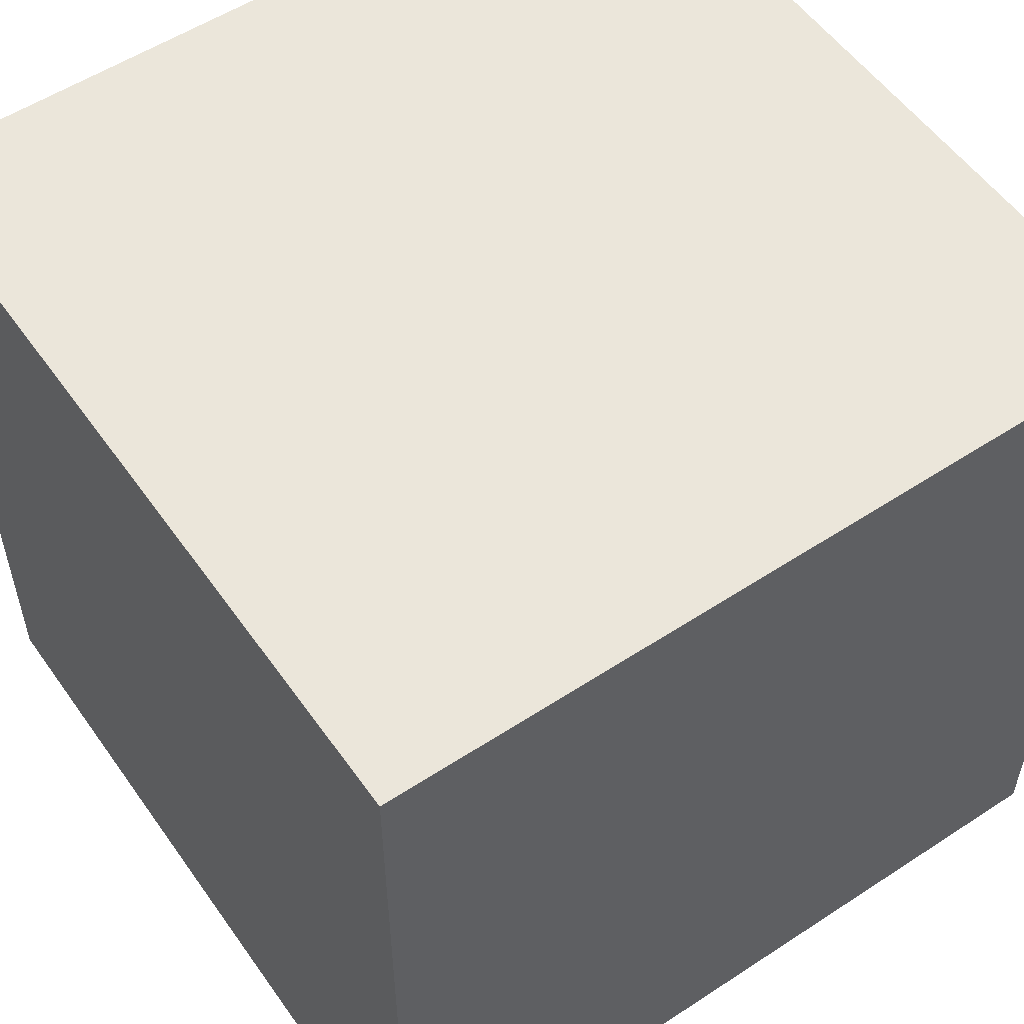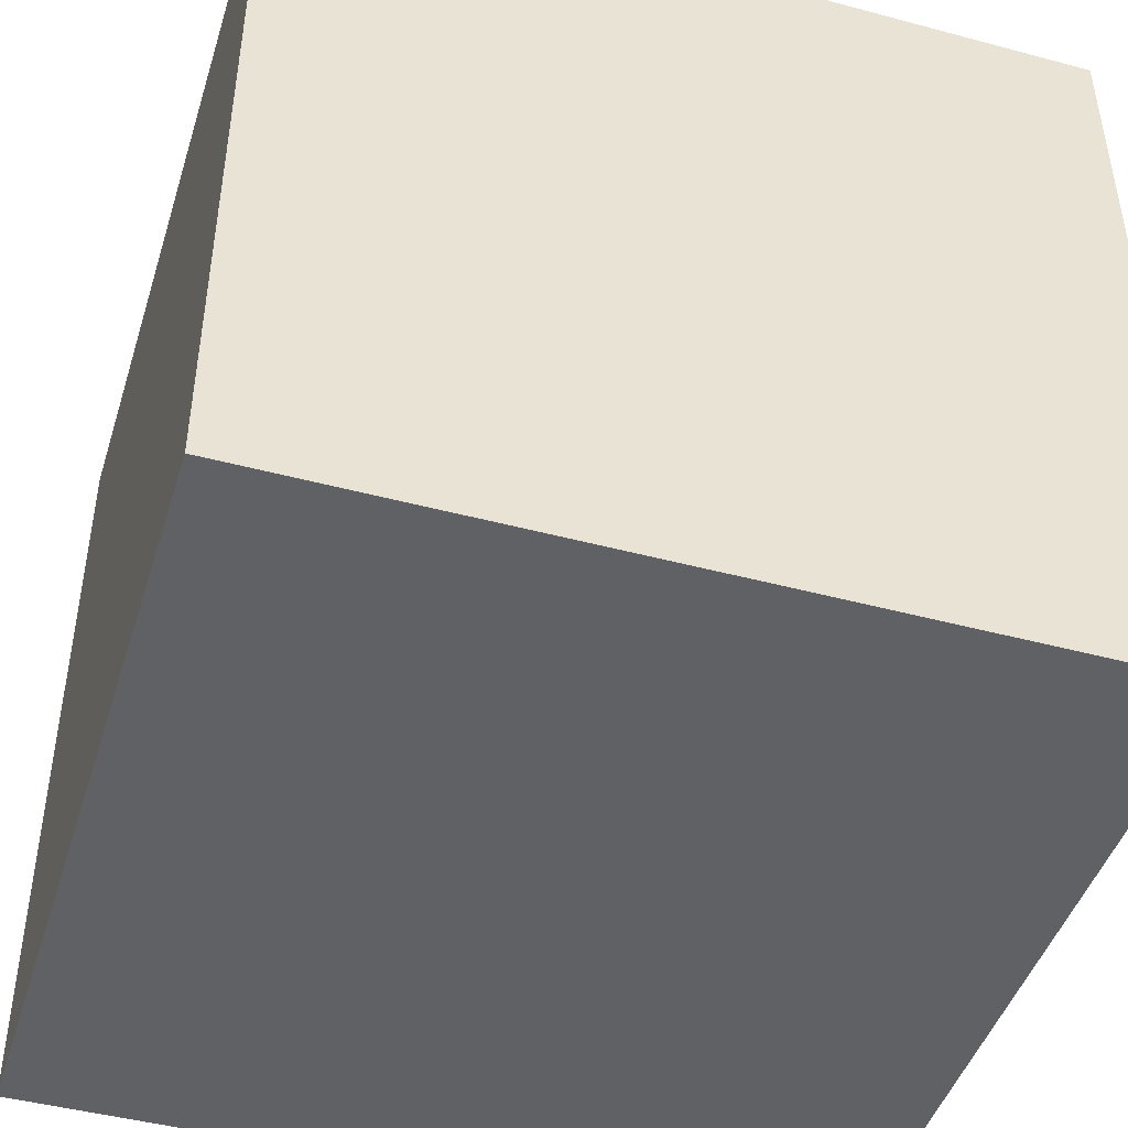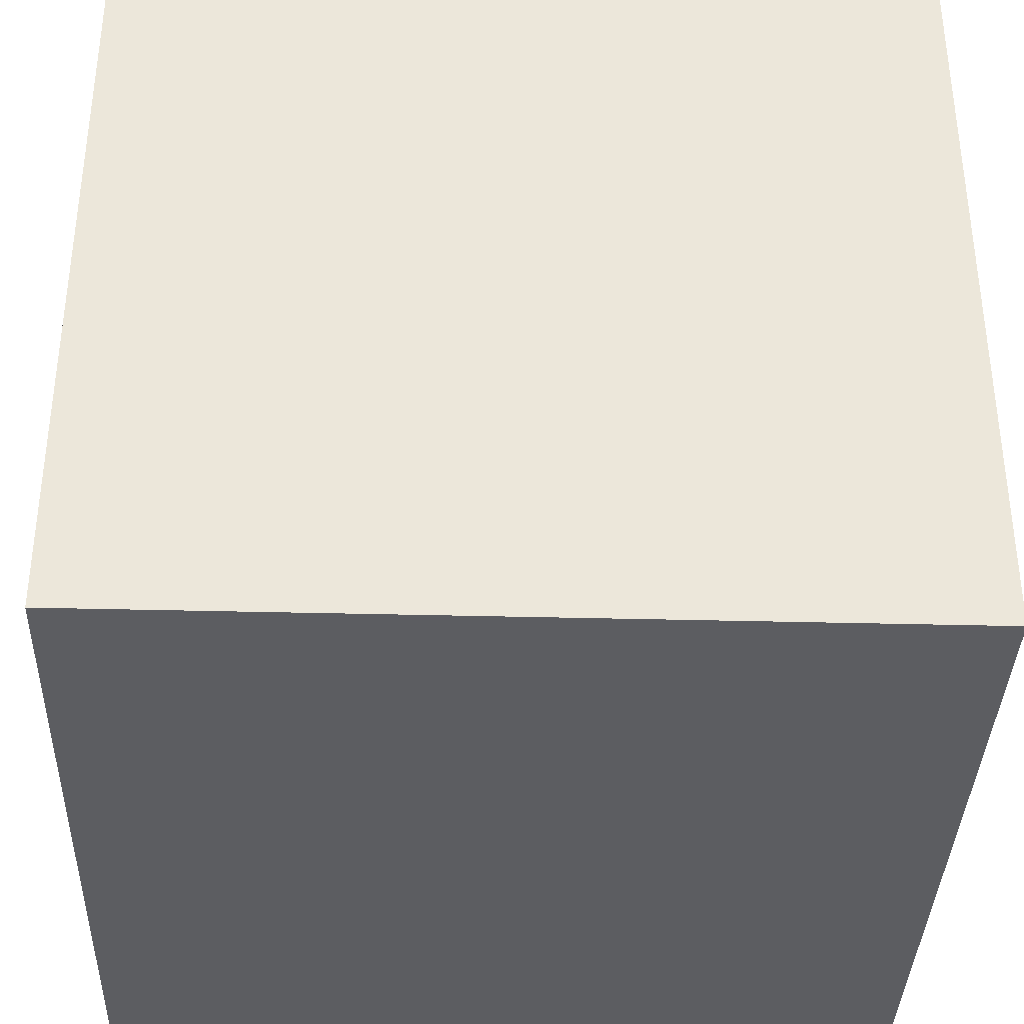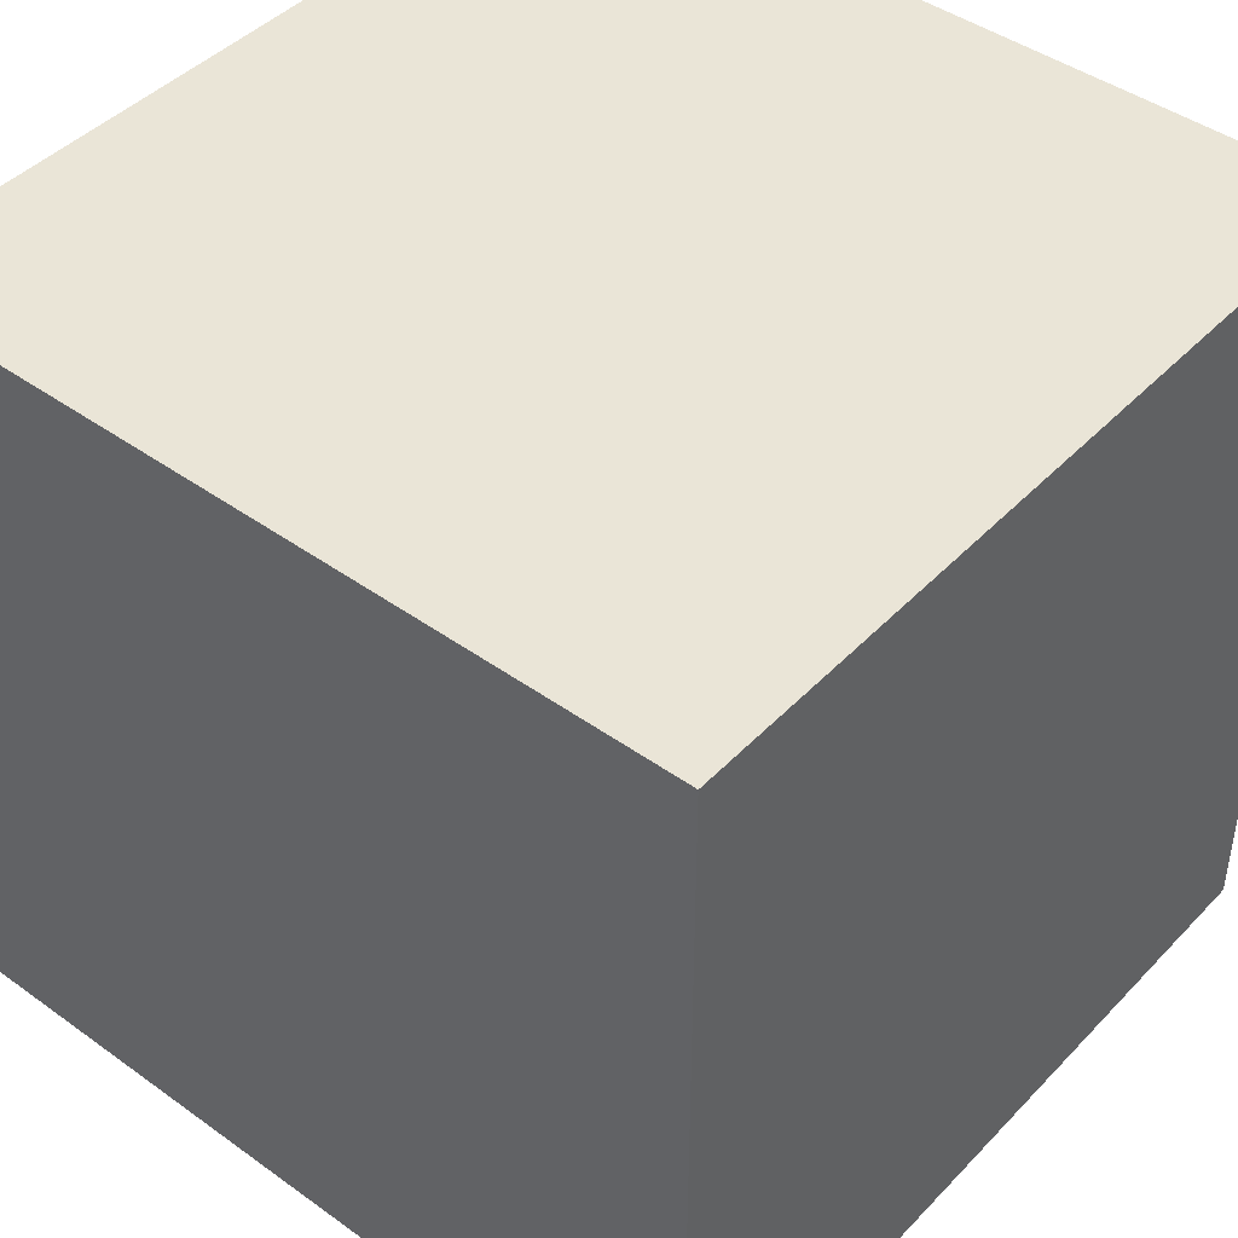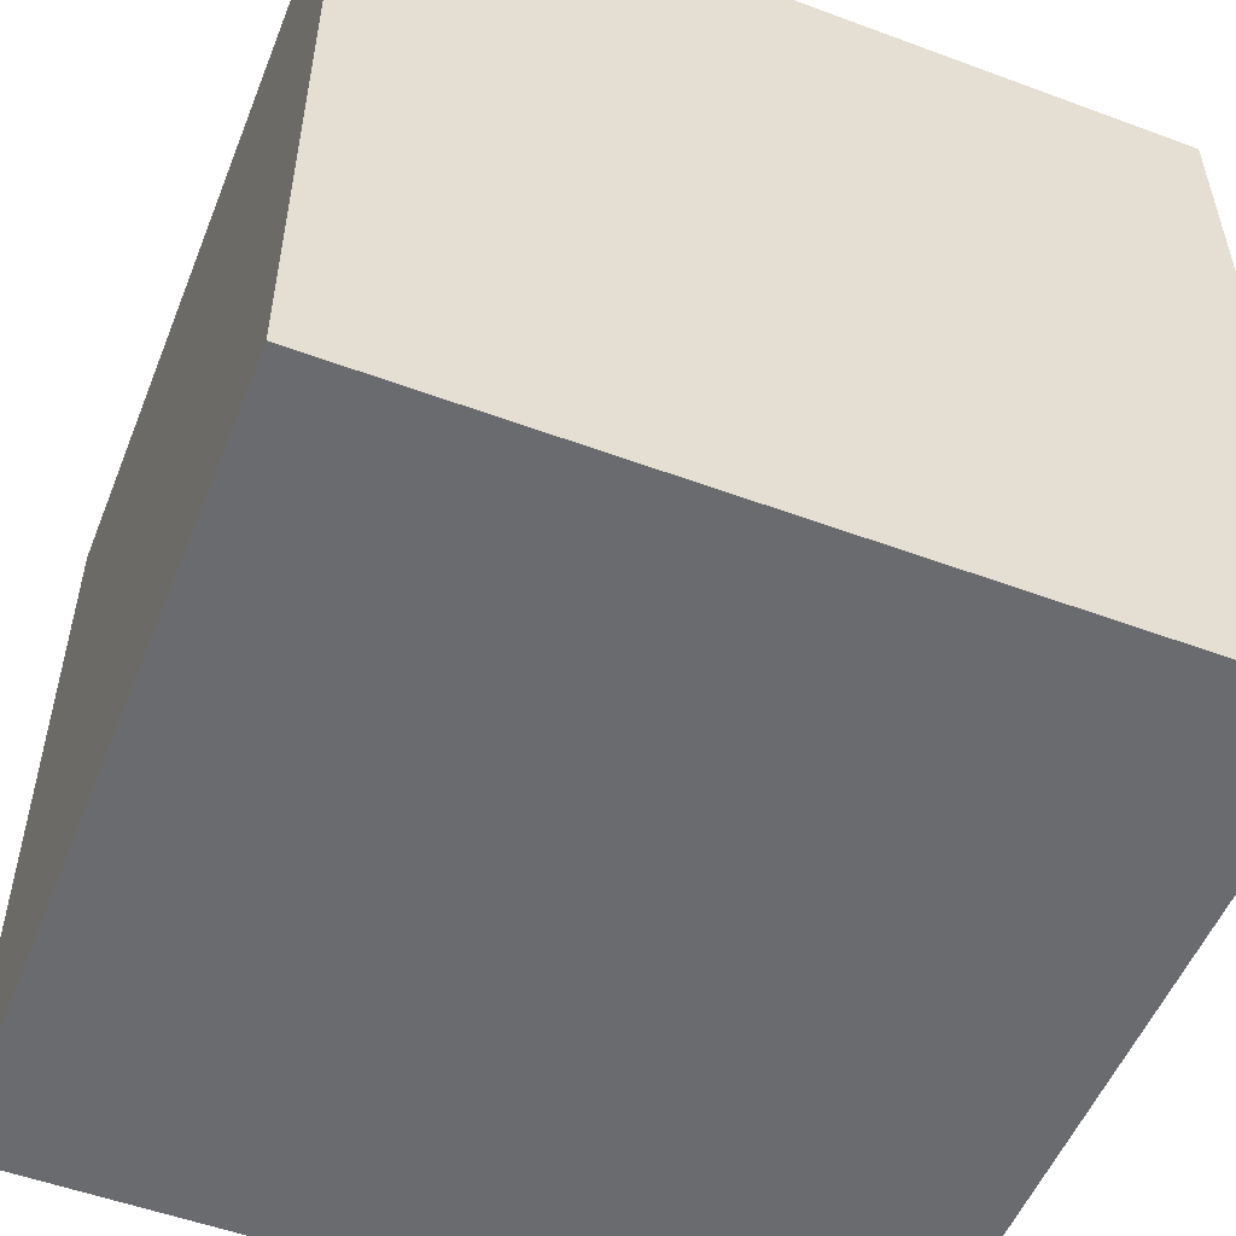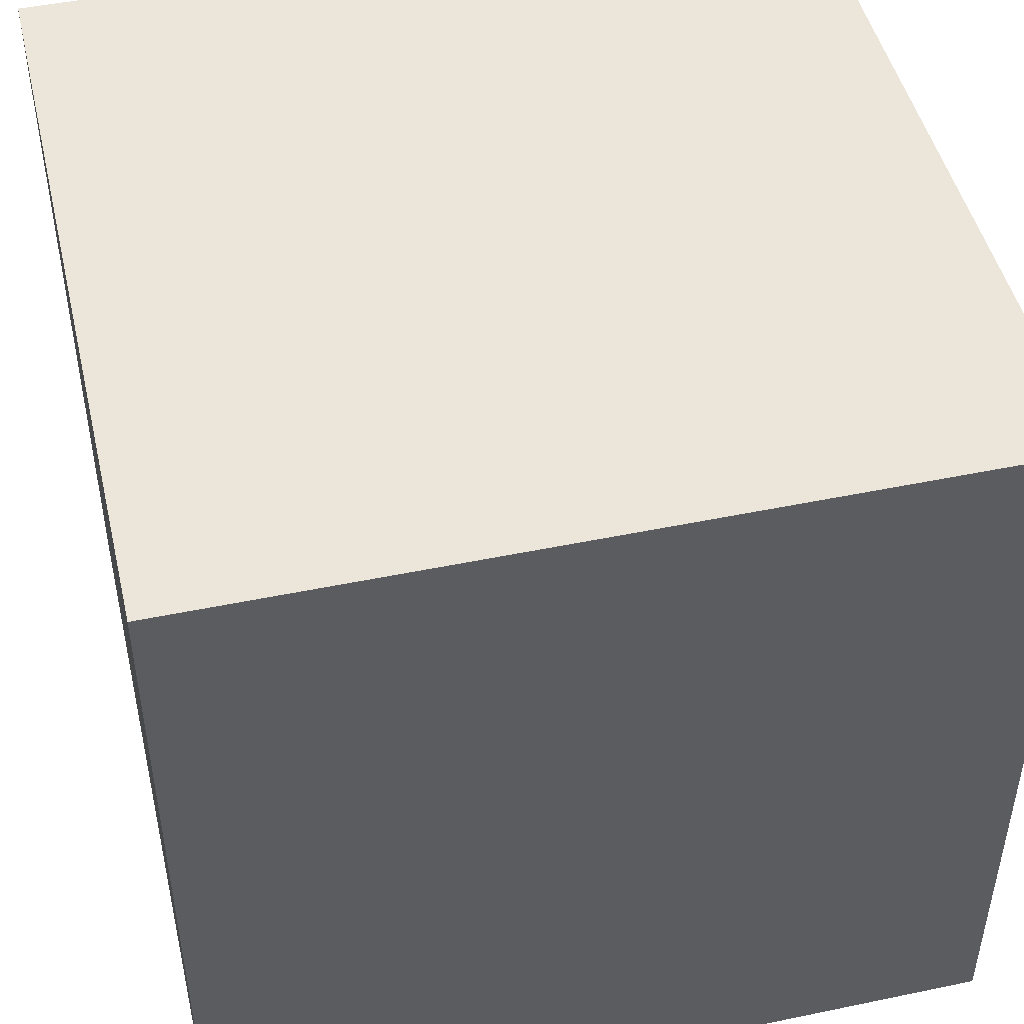
<metadata>
{"format":"obj","ext":"obj","renderer":"f3d","projection":"perspective","resolution":1024,"background":"white","views":[{"elev":54.9,"azim":55.3,"up":"+Y"},{"elev":-45.6,"azim":-107.1,"up":"+Y"},{"elev":-36.5,"azim":-1.9,"up":"+Z"},{"elev":44.2,"azim":-140.0,"up":"+Z"},{"elev":-53.3,"azim":158.4,"up":"+Z"},{"elev":47.6,"azim":166.8,"up":"+Z"}]}
</metadata>
<code>
o MDL Obj1
v 1 -1 1
v -1 -1 -1
v 1 -1 -1
v -1 1 -1
v 1 1 1
v 1 1 -1
v 1 1 -1
v 1 -1 1
v 1 -1 -1
v 1 1 1
v -1 -1 1
v 1 -1 1
v -1 -1 1
v -1 1 -1
v -1 -1 -1
v 1 -1 -1
v -1 1 -1
v 1 1 -1
v 1 -1 1
v -1 -1 1
v -1 -1 -1
v -1 1 -1
v -1 1 1
v 1 1 1
v 1 1 -1
v 1 1 1
v 1 -1 1
v 1 1 1
v -1 1 1
v -1 -1 1
v -1 -1 1
v -1 1 1
v -1 1 -1
v 1 -1 -1
v -1 -1 -1
v -1 1 -1
f 1 2 3
f 4 5 6
f 7 8 9
f 10 11 12
f 13 14 15
f 16 17 18
f 19 20 21
f 22 23 24
f 25 26 27
f 28 29 30
f 31 32 33
f 34 35 36

</code>
